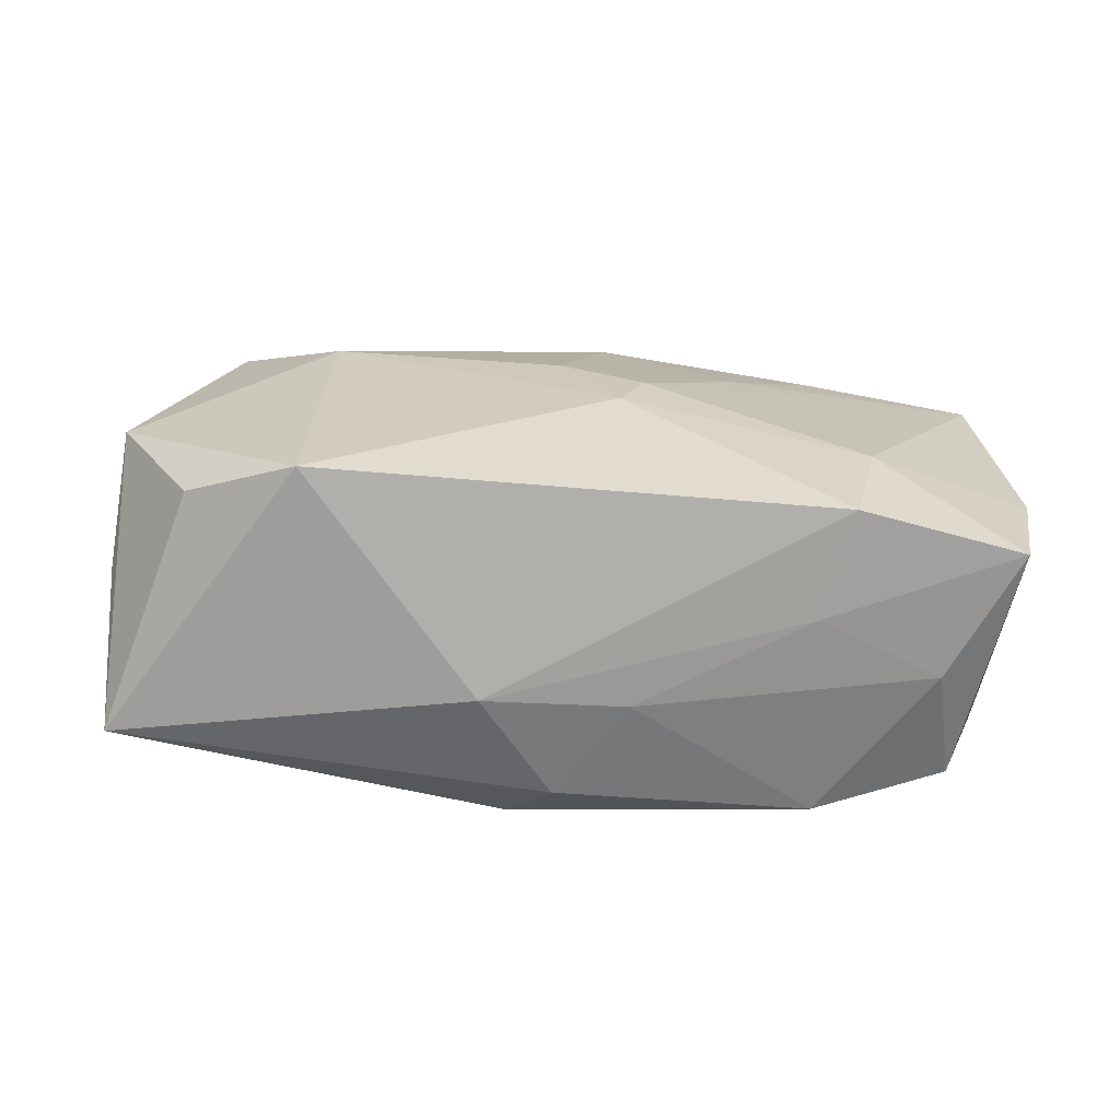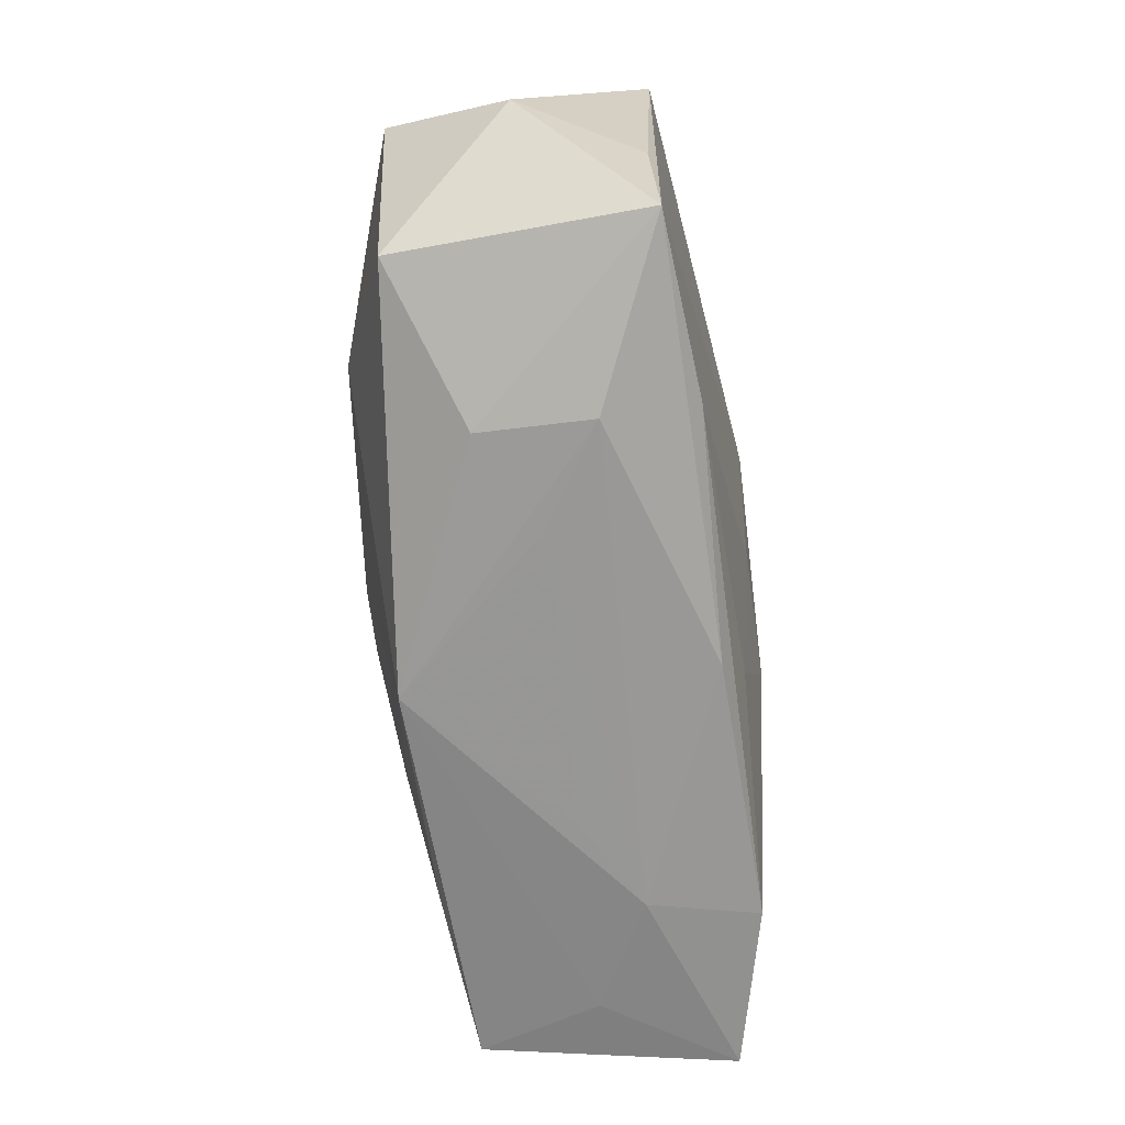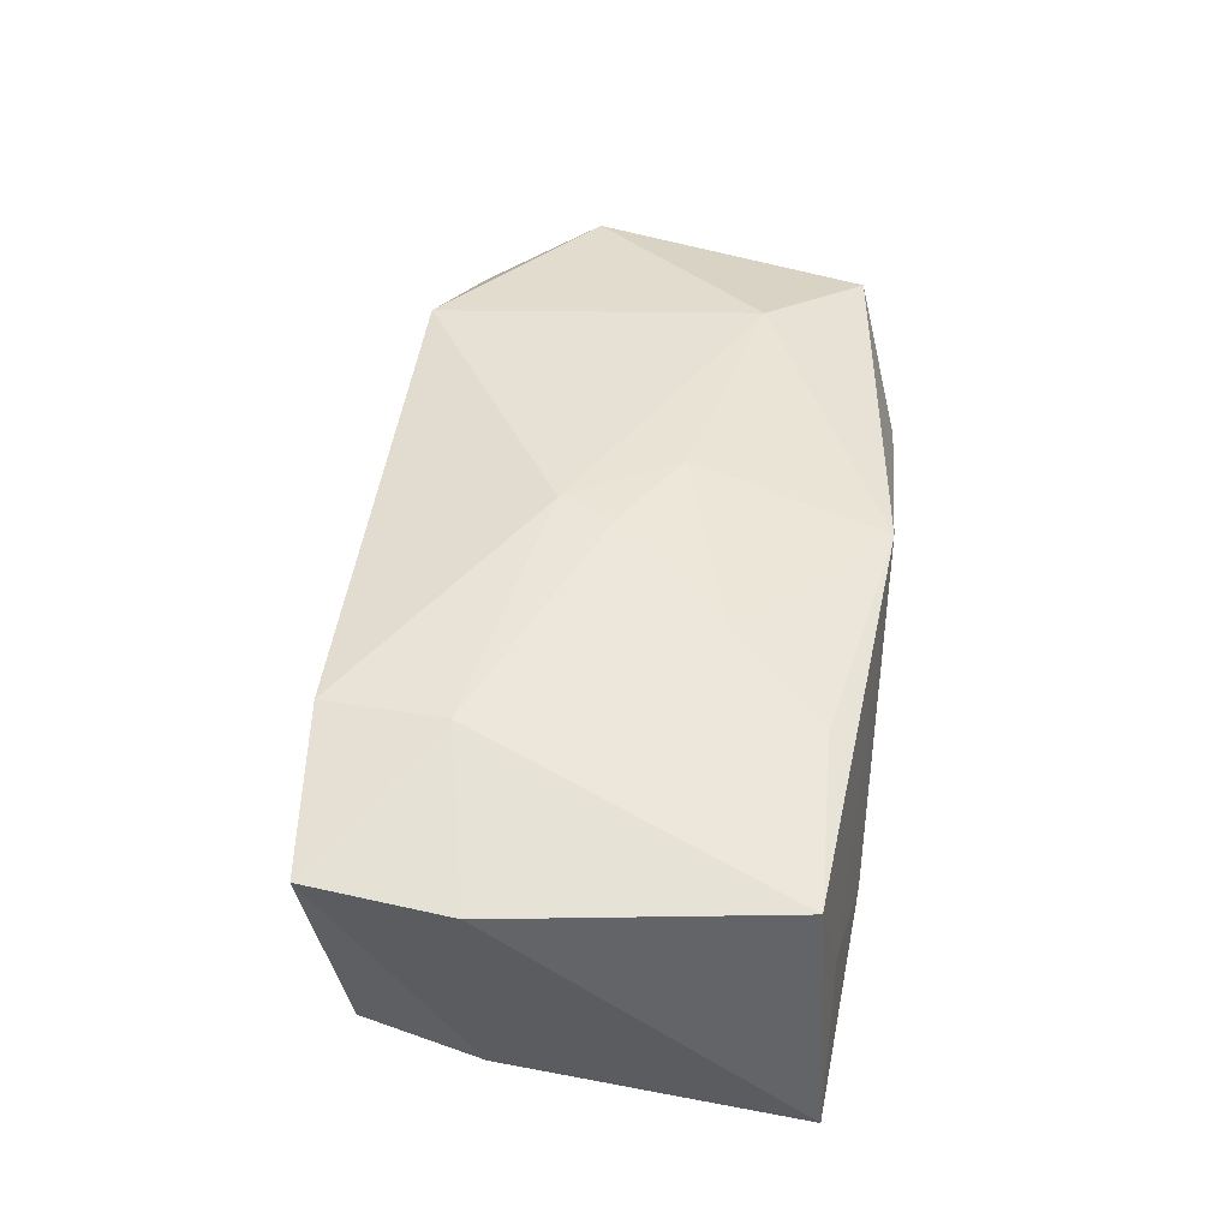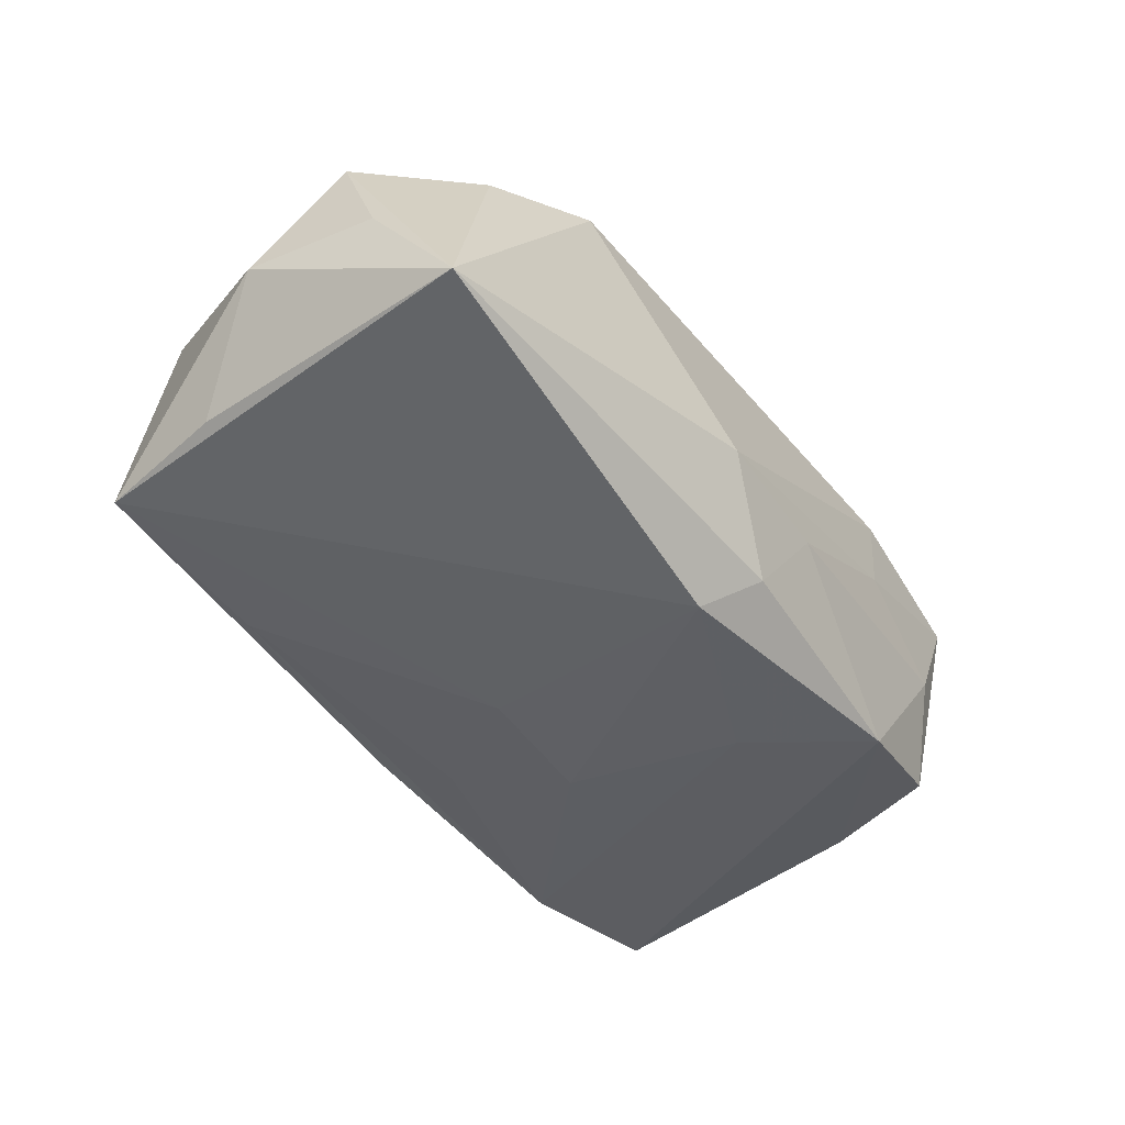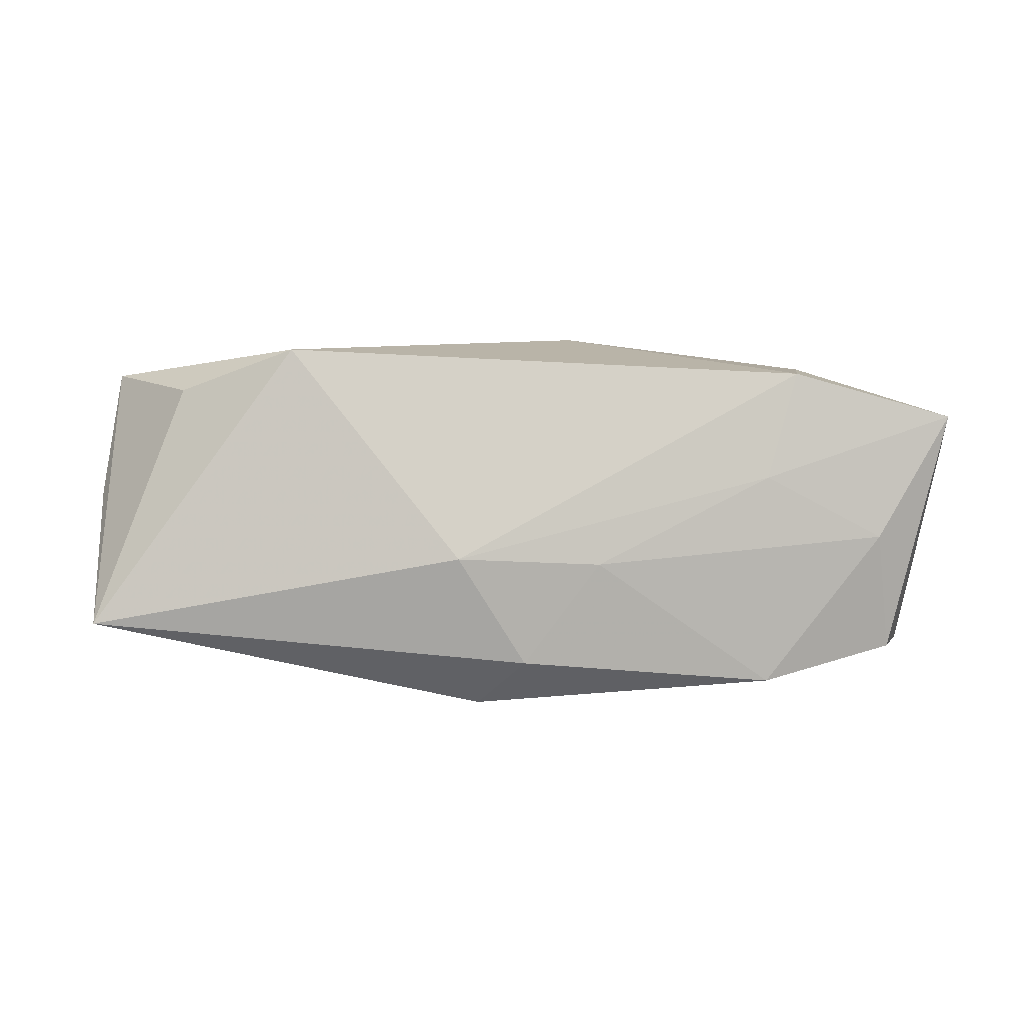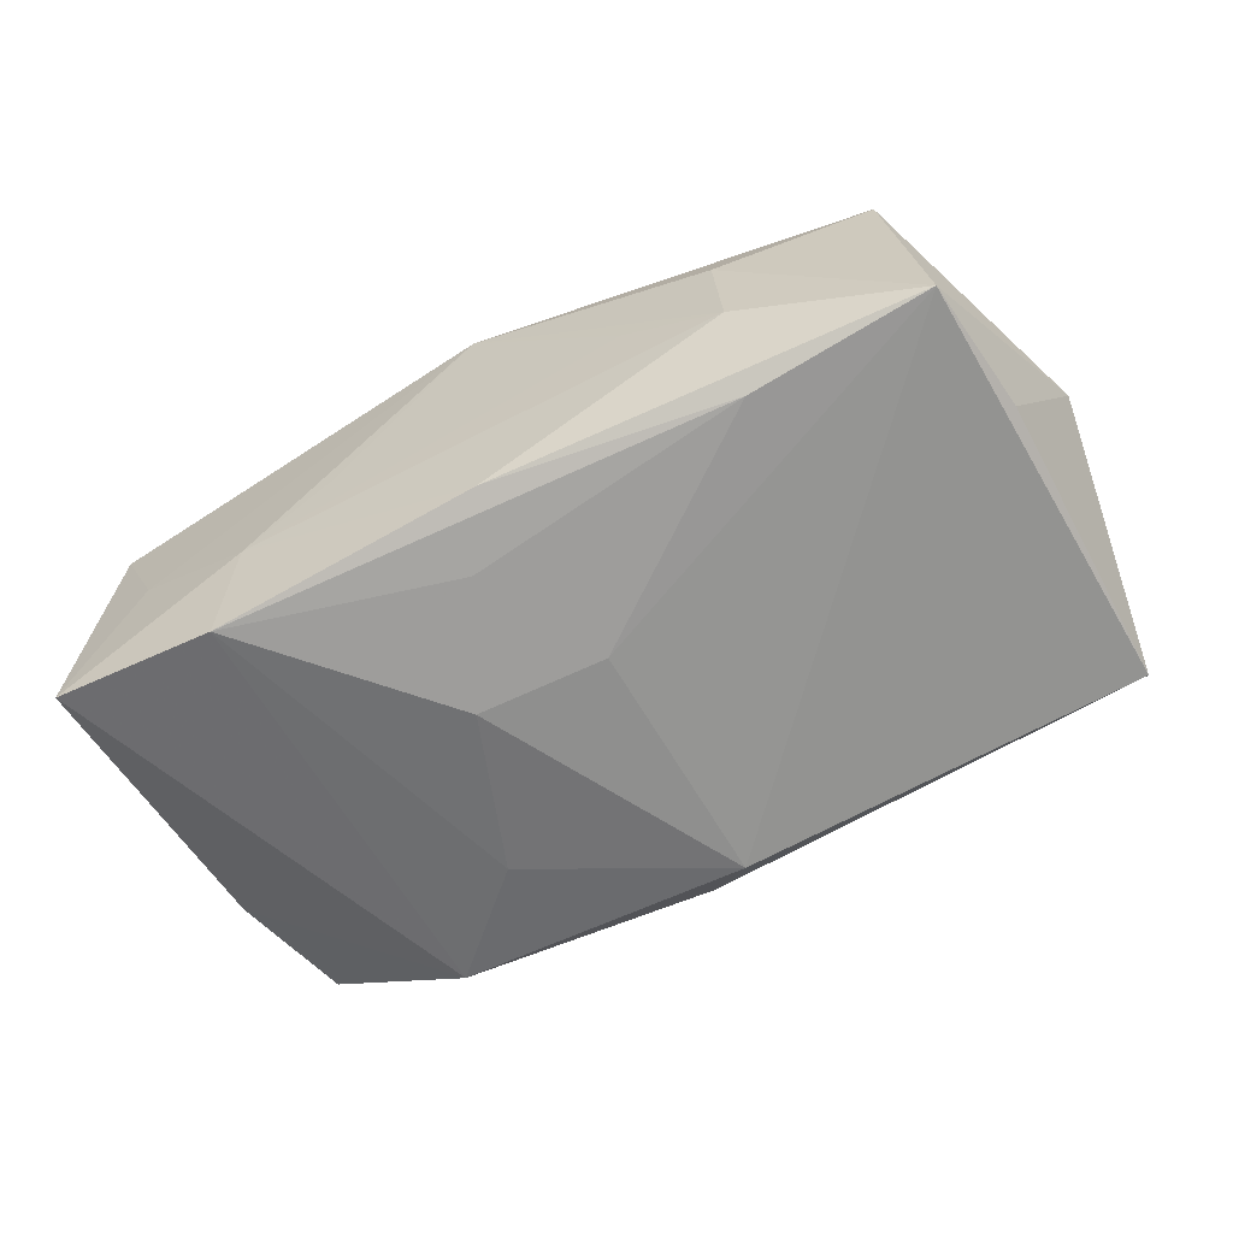
<metadata>
{"format":"obj","ext":"obj","renderer":"f3d","projection":"perspective","resolution":1024,"background":"white","views":[{"elev":22.7,"azim":-175.2,"up":"+Z"},{"elev":-68.6,"azim":92.6,"up":"+Y"},{"elev":42.7,"azim":-83.0,"up":"+Z"},{"elev":-43.5,"azim":127.3,"up":"+Z"},{"elev":1.7,"azim":179.5,"up":"+Z"},{"elev":-59.3,"azim":26.6,"up":"+Z"}]}
</metadata>
<code>
v -0.0122 0.008509 -0.01508
v -0.006218 0.02024 -0.0038
v 3.601e-05 -0.01944 -0.01174
v 0.02101 -0.008934 0.01513
v -0.004275 0.00398 0.01577
v 0.03599 0.006053 0.0124
v 0.01159 -0.02015 0.0006942
v 0.03682 0.01036 0.002123
v -0.02057 0.01715 -0.01382
v 0.03398 -0.01746 -0.008342
v -0.01259 -0.01983 -0.0006524
v 0.03109 -0.01658 0.01153
v 0.01889 -0.01991 0.005636
v -0.006072 -0.0004228 0.01569
v -0.02141 -0.01886 -0.01449
v -0.02437 0.008294 0.01291
v 0.03884 -0.0003053 0.002228
v -0.01978 -0.01966 -0.005508
v -0.03528 -0.01823 -0.01257
v -0.02294 0.01793 0.01213
v -0.01323 -0.009001 0.0132
v -0.03713 0.005648 0.007952
v -0.02044 0.01883 0.003411
v -0.00753 -0.005045 -0.01578
v -0.03002 0.01768 -0.001595
v 0.01941 -0.01691 -0.01087
v 0.001126 -0.004687 0.01564
v 0.005442 0.02119 -0.003308
v 0.01953 0.01757 0.01416
v 0.01964 -0.02015 -0.003448
v 0.003898 0.01586 -0.01578
v -0.0201 -0.01656 0.0106
v -0.03405 -0.01704 0.008088
v -0.0339 0.005298 -0.01117
v -0.02951 -0.01835 -0.001594
v -0.001296 -0.02015 0.01219
v 0.02903 0.0149 0.01083
v -3.629e-05 0.01929 -0.01211
v 0.002726 -0.004514 -0.01476
v -0.03594 0.01696 0.008547
v 0.0362 0.01798 -0.008875
v 0.03546 -0.006392 -0.007826
v -0.003026 -0.0142 -0.01378
v -0.03119 0.01515 -0.01103
f 17 12 10
f 41 10 31
f 4 36 12
f 3 10 30
f 6 12 17
f 29 4 6
f 6 4 12
f 17 10 42
f 42 41 17
f 10 41 42
f 13 36 30
f 12 36 13
f 30 10 13
f 13 10 12
f 36 4 27
f 31 10 39
f 39 24 31
f 30 36 7
f 18 3 30
f 30 7 18
f 40 44 34
f 19 34 9
f 9 34 44
f 29 20 5
f 14 27 5
f 5 4 29
f 5 27 4
f 17 41 8
f 8 6 17
f 41 6 8
f 37 41 29
f 29 6 37
f 37 6 41
f 19 33 22
f 22 34 19
f 40 34 22
f 32 33 36
f 10 3 26
f 26 39 10
f 15 18 19
f 3 18 15
f 19 9 15
f 15 26 3
f 36 33 35
f 35 18 36
f 35 33 19
f 19 18 35
f 11 7 36
f 36 18 11
f 11 18 7
f 9 2 38
f 38 41 31
f 31 9 38
f 40 20 23
f 16 22 33
f 16 33 14
f 16 20 40
f 40 22 16
f 14 5 16
f 16 5 20
f 21 32 36
f 21 27 14
f 36 27 21
f 14 33 21
f 33 32 21
f 24 39 43
f 39 26 43
f 43 15 24
f 26 15 43
f 24 15 1
f 1 15 9
f 31 24 1
f 1 9 31
f 41 38 28
f 28 38 2
f 29 41 28
f 28 20 29
f 28 23 20
f 2 23 28
f 25 2 9
f 25 23 2
f 40 23 25
f 25 44 40
f 25 9 44

</code>
